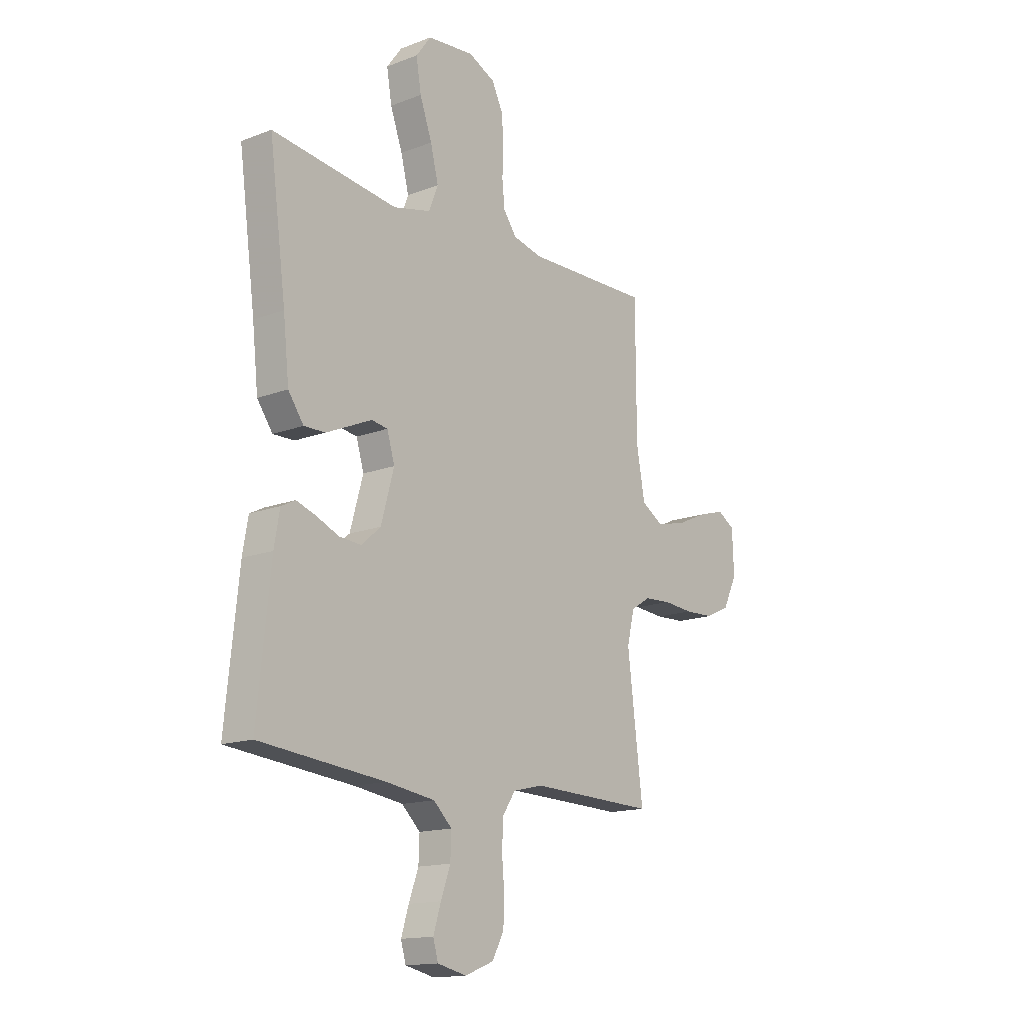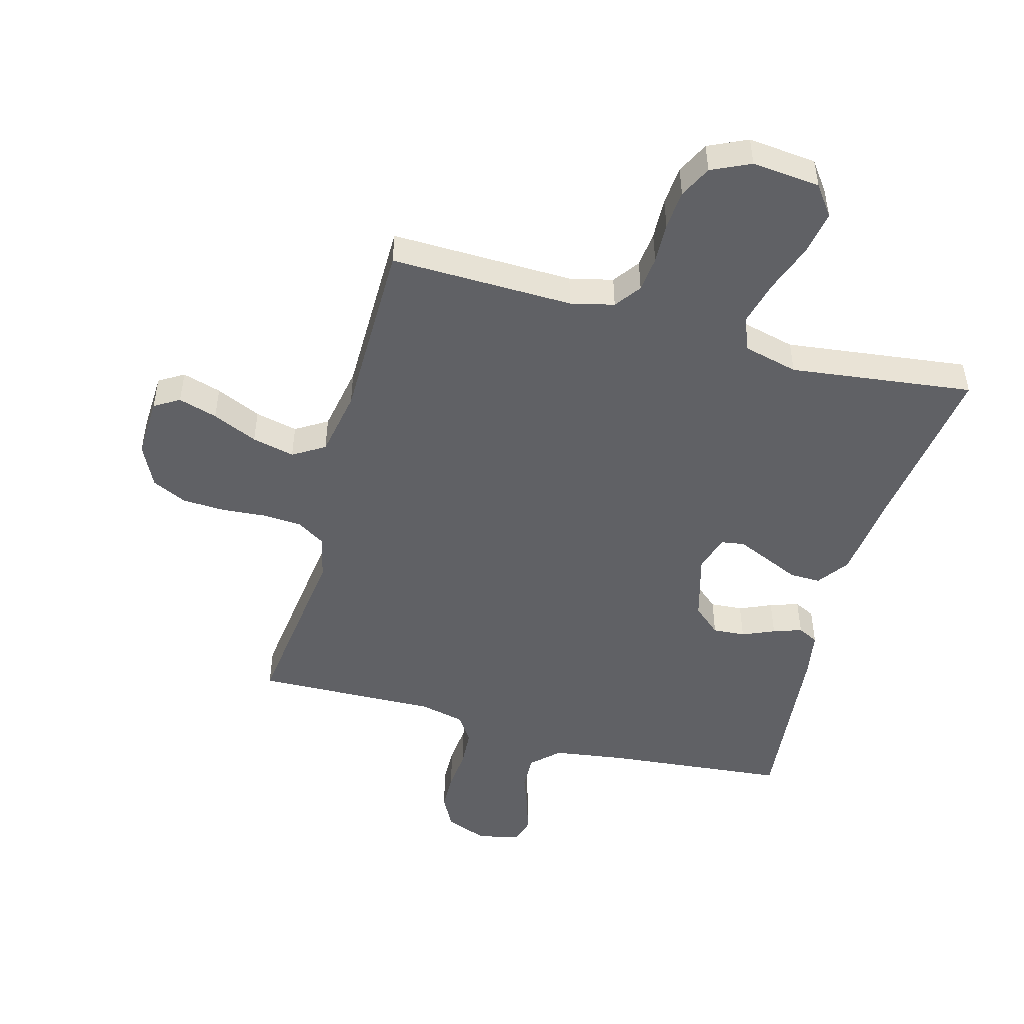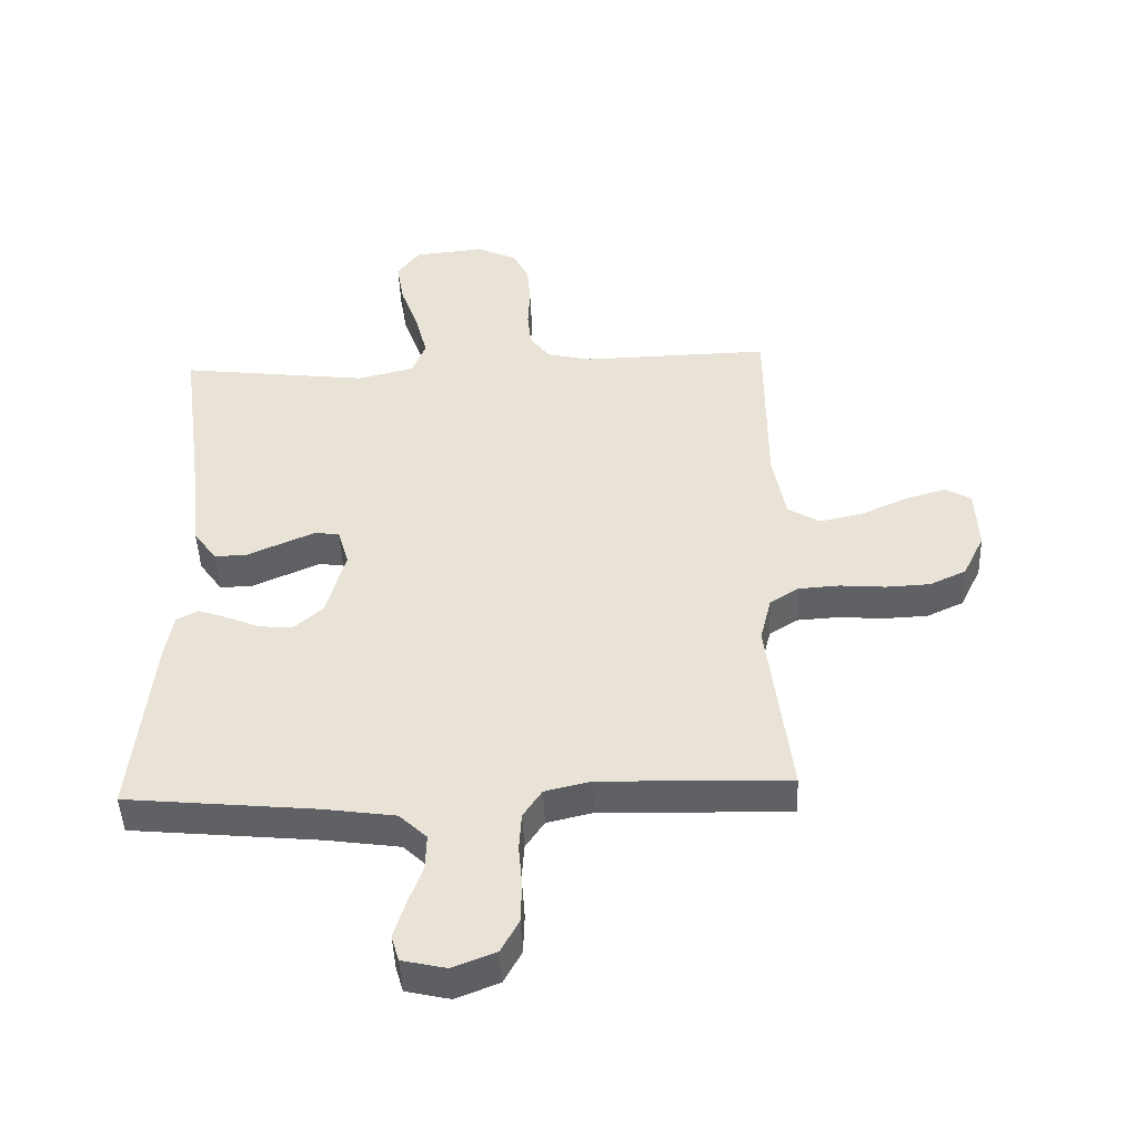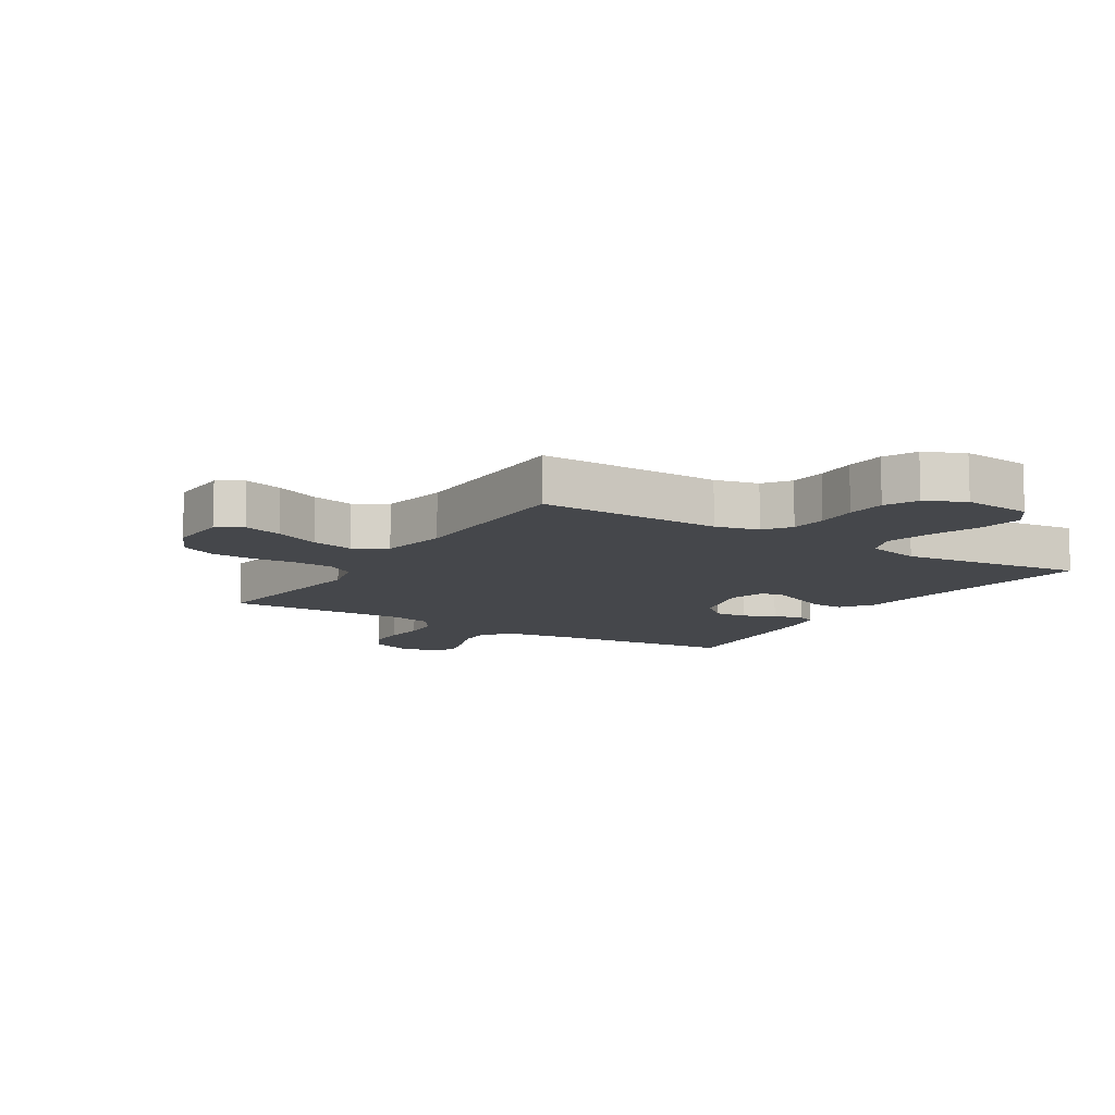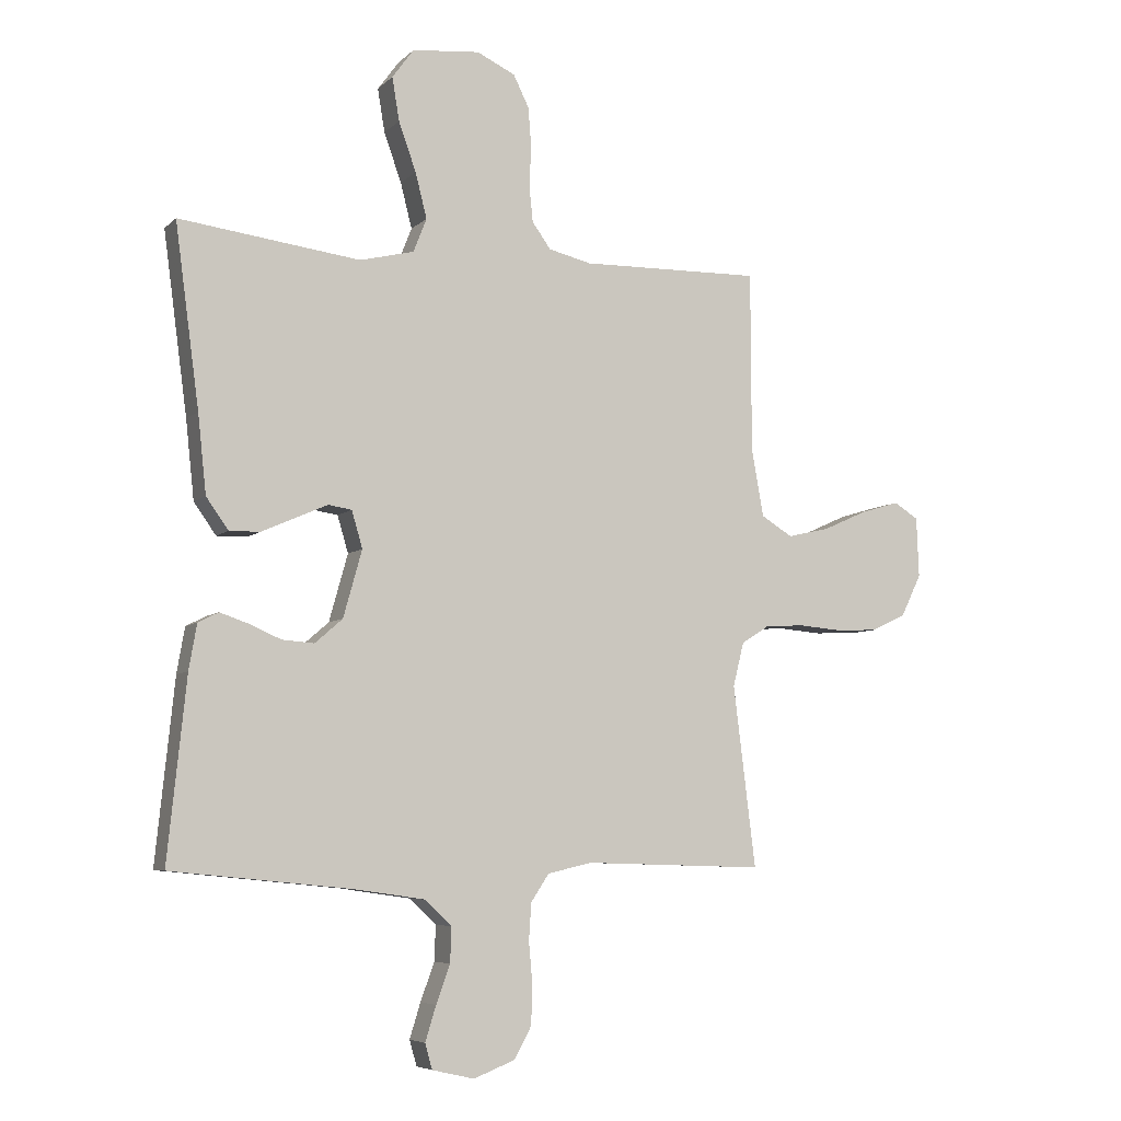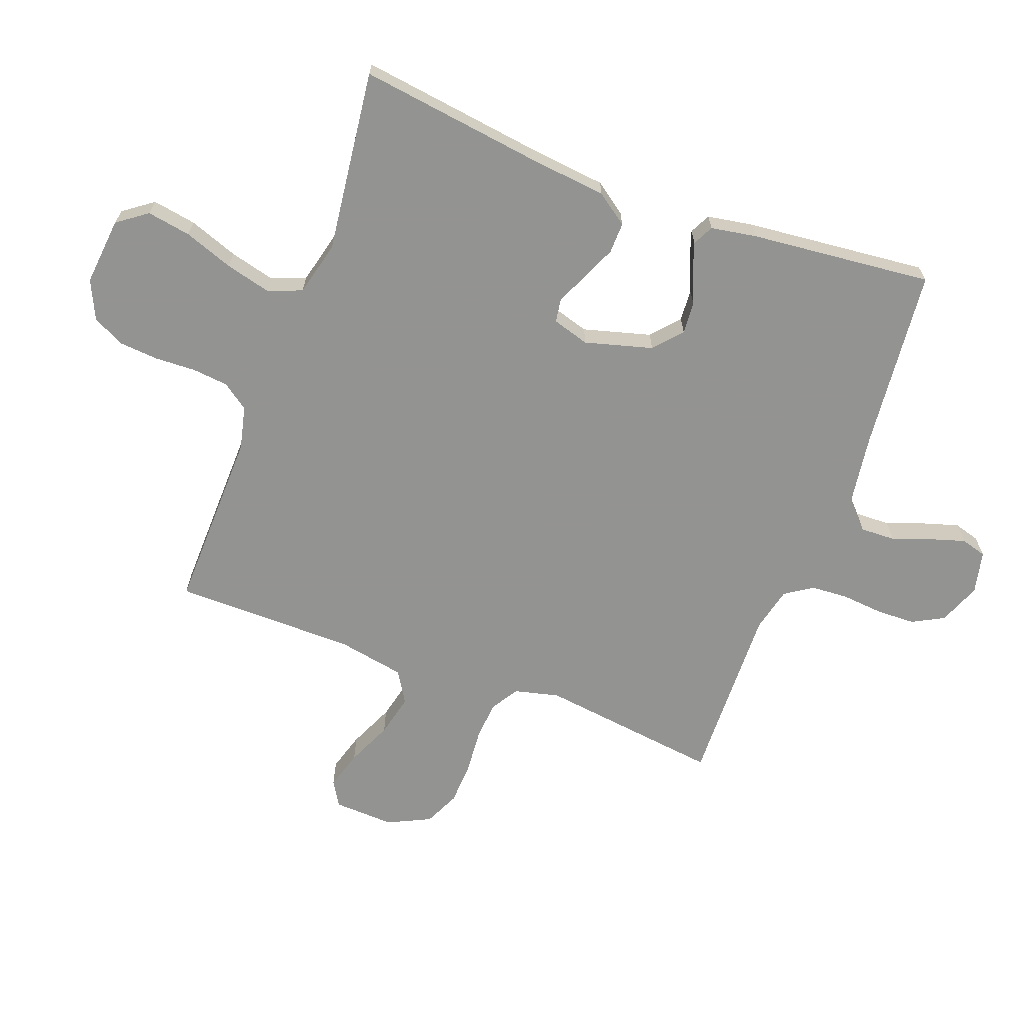
<metadata>
{"format":"obj","ext":"obj","renderer":"f3d","projection":"perspective","resolution":1024,"background":"white","views":[{"elev":-15.1,"azim":129.1,"up":"+Z"},{"elev":-48.7,"azim":-15.4,"up":"+Y"},{"elev":-46.5,"azim":-177.6,"up":"+Z"},{"elev":-10.5,"azim":-32.0,"up":"+Y"},{"elev":-6.3,"azim":156.4,"up":"+Z"},{"elev":-66.7,"azim":69.4,"up":"+Y"}]}
</metadata>
<code>
v 0.5 0.07 0.5
v 0.46 0.07 0.2
v 0.446 0.07 0.07
v 0.409 0.07 0.018
v 0.358 0.07 0.019
v 0.301 0.07 0.044
v 0.249 0.07 0.067
v 0.21 0.07 0.061
v 0.192 0.07 0
v 0.223 0.07 -0.111
v 0.269 0.07 -0.151
v 0.322 0.07 -0.147
v 0.375 0.07 -0.124
v 0.422 0.07 -0.108
v 0.456 0.07 -0.125
v 0.469 0.07 -0.2
v 0.5 0.07 -0.5
v 0.2 0.07 -0.53
v 0.083 0.07 -0.547
v 0.039 0.07 -0.589
v 0.041 0.07 -0.647
v 0.064 0.07 -0.71
v 0.082 0.07 -0.768
v 0.07 0.07 -0.81
v 0 0.07 -0.826
v -0.069 0.07 -0.799
v -0.097 0.07 -0.747
v -0.099 0.07 -0.683
v -0.093 0.07 -0.614
v -0.097 0.07 -0.553
v -0.127 0.07 -0.508
v -0.2 0.07 -0.491
v -0.5 0.07 -0.5
v -0.463 0.07 -0.2
v -0.481 0.07 -0.127
v -0.527 0.07 -0.098
v -0.592 0.07 -0.094
v -0.664 0.07 -0.1
v -0.734 0.07 -0.097
v -0.792 0.07 -0.07
v -0.826 0.07 0
v -0.822 0.07 0.1
v -0.781 0.07 0.125
v -0.717 0.07 0.106
v -0.643 0.07 0.073
v -0.573 0.07 0.057
v -0.521 0.07 0.089
v -0.501 0.07 0.2
v -0.5 0.07 0.5
v -0.2 0.07 0.494
v -0.129 0.07 0.511
v -0.098 0.07 0.554
v -0.092 0.07 0.613
v -0.095 0.07 0.681
v -0.09 0.07 0.745
v -0.064 0.07 0.798
v 0 0.07 0.828
v 0.112 0.07 0.817
v 0.148 0.07 0.768
v 0.136 0.07 0.696
v 0.107 0.07 0.615
v 0.088 0.07 0.54
v 0.11 0.07 0.484
v 0.2 0.07 0.462
v 0.5 0 0.5
v 0.46 0 0.2
v 0.446 0 0.07
v 0.409 0 0.018
v 0.358 0 0.019
v 0.301 0 0.044
v 0.249 0 0.067
v 0.21 0 0.061
v 0.192 0 0
v 0.223 0 -0.111
v 0.269 0 -0.151
v 0.322 0 -0.147
v 0.375 0 -0.124
v 0.422 0 -0.108
v 0.456 0 -0.125
v 0.469 0 -0.2
v 0.5 0 -0.5
v 0.2 0 -0.53
v 0.083 0 -0.547
v 0.039 0 -0.589
v 0.041 0 -0.647
v 0.064 0 -0.71
v 0.082 0 -0.768
v 0.07 0 -0.81
v 0 0 -0.826
v -0.069 0 -0.799
v -0.097 0 -0.747
v -0.099 0 -0.683
v -0.093 0 -0.614
v -0.097 0 -0.553
v -0.127 0 -0.508
v -0.2 0 -0.491
v -0.5 0 -0.5
v -0.463 0 -0.2
v -0.481 0 -0.127
v -0.527 0 -0.098
v -0.592 0 -0.094
v -0.664 0 -0.1
v -0.734 0 -0.097
v -0.792 0 -0.07
v -0.826 0 0
v -0.822 0 0.1
v -0.781 0 0.125
v -0.717 0 0.106
v -0.643 0 0.073
v -0.573 0 0.057
v -0.521 0 0.089
v -0.501 0 0.2
v -0.5 0 0.5
v -0.2 0 0.494
v -0.129 0 0.511
v -0.098 0 0.554
v -0.092 0 0.613
v -0.095 0 0.681
v -0.09 0 0.745
v -0.064 0 0.798
v 0 0 0.828
v 0.112 0 0.817
v 0.148 0 0.768
v 0.136 0 0.696
v 0.107 0 0.615
v 0.088 0 0.54
v 0.11 0 0.484
v 0.2 0 0.462
f 58 59 60 61
f 58 61 62
f 57 58 62
f 56 57 62
f 53 54 55 56
f 52 53 56 62
f 51 52 62 63
f 48 49 50
f 47 48 50 51
f 42 43 44 45
f 42 45 46
f 41 42 46
f 40 41 46
f 37 38 39 40
f 36 37 40 46
f 35 36 46 47
f 32 33 34
f 31 32 34 35
f 26 27 28 29
f 26 29 30
f 25 26 30
f 24 25 30
f 21 22 23 24
f 21 24 30
f 20 21 30 31
f 15 16 17 18
f 15 18 19
f 12 13 14 15
f 12 15 19 20
f 4 5 6 7
f 2 3 4 7
f 64 1 2 7
f 64 7 8
f 63 64 8 9
f 51 63 9
f 47 51 9 10
f 35 47 10 11
f 31 35 11
f 11 12 20 31
f 125 124 123 122
f 126 125 122
f 126 122 121
f 126 121 120
f 120 119 118 117
f 126 120 117 116
f 127 126 116 115
f 114 113 112
f 115 114 112 111
f 109 108 107 106
f 110 109 106
f 110 106 105
f 110 105 104
f 104 103 102 101
f 110 104 101 100
f 111 110 100 99
f 98 97 96
f 99 98 96 95
f 93 92 91 90
f 94 93 90
f 94 90 89
f 94 89 88
f 88 87 86 85
f 94 88 85
f 95 94 85 84
f 82 81 80 79
f 83 82 79
f 79 78 77 76
f 84 83 79 76
f 71 70 69 68
f 71 68 67 66
f 71 66 65 128
f 72 71 128
f 73 72 128 127
f 73 127 115
f 74 73 115 111
f 75 74 111 99
f 75 99 95
f 95 84 76 75
f 1 65 66 2
f 2 66 67 3
f 3 67 68 4
f 4 68 69 5
f 5 69 70 6
f 6 70 71 7
f 7 71 72 8
f 8 72 73 9
f 9 73 74 10
f 10 74 75 11
f 11 75 76 12
f 12 76 77 13
f 13 77 78 14
f 14 78 79 15
f 15 79 80 16
f 16 80 81 17
f 17 81 82 18
f 18 82 83 19
f 19 83 84 20
f 20 84 85 21
f 21 85 86 22
f 22 86 87 23
f 23 87 88 24
f 24 88 89 25
f 25 89 90 26
f 26 90 91 27
f 27 91 92 28
f 28 92 93 29
f 29 93 94 30
f 30 94 95 31
f 31 95 96 32
f 32 96 97 33
f 33 97 98 34
f 34 98 99 35
f 35 99 100 36
f 36 100 101 37
f 37 101 102 38
f 38 102 103 39
f 39 103 104 40
f 40 104 105 41
f 41 105 106 42
f 42 106 107 43
f 43 107 108 44
f 44 108 109 45
f 45 109 110 46
f 46 110 111 47
f 47 111 112 48
f 48 112 113 49
f 49 113 114 50
f 50 114 115 51
f 51 115 116 52
f 52 116 117 53
f 53 117 118 54
f 54 118 119 55
f 55 119 120 56
f 56 120 121 57
f 57 121 122 58
f 58 122 123 59
f 59 123 124 60
f 60 124 125 61
f 61 125 126 62
f 62 126 127 63
f 63 127 128 64
f 64 128 65 1

</code>
